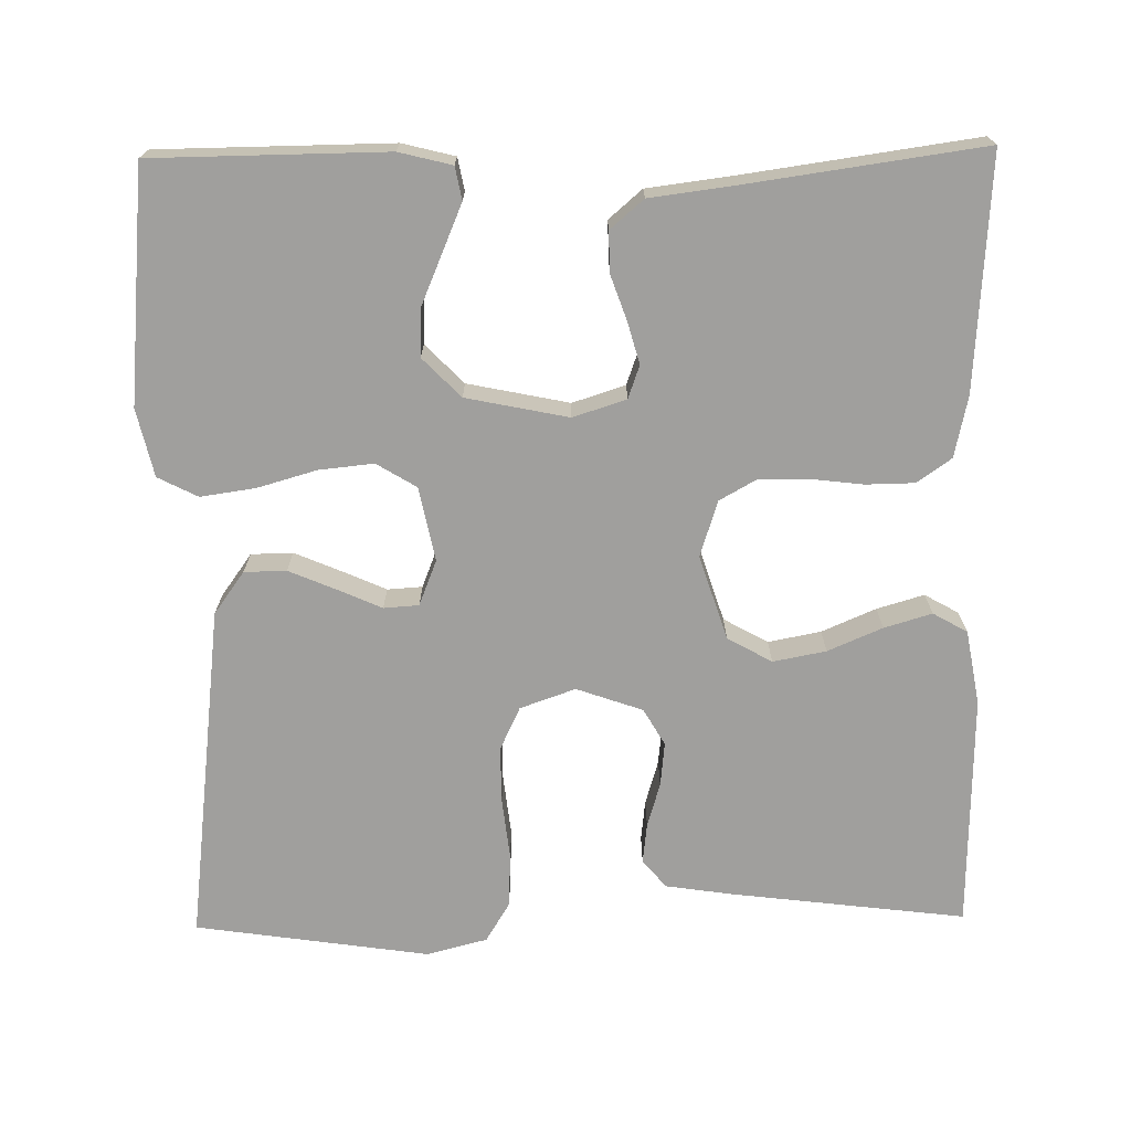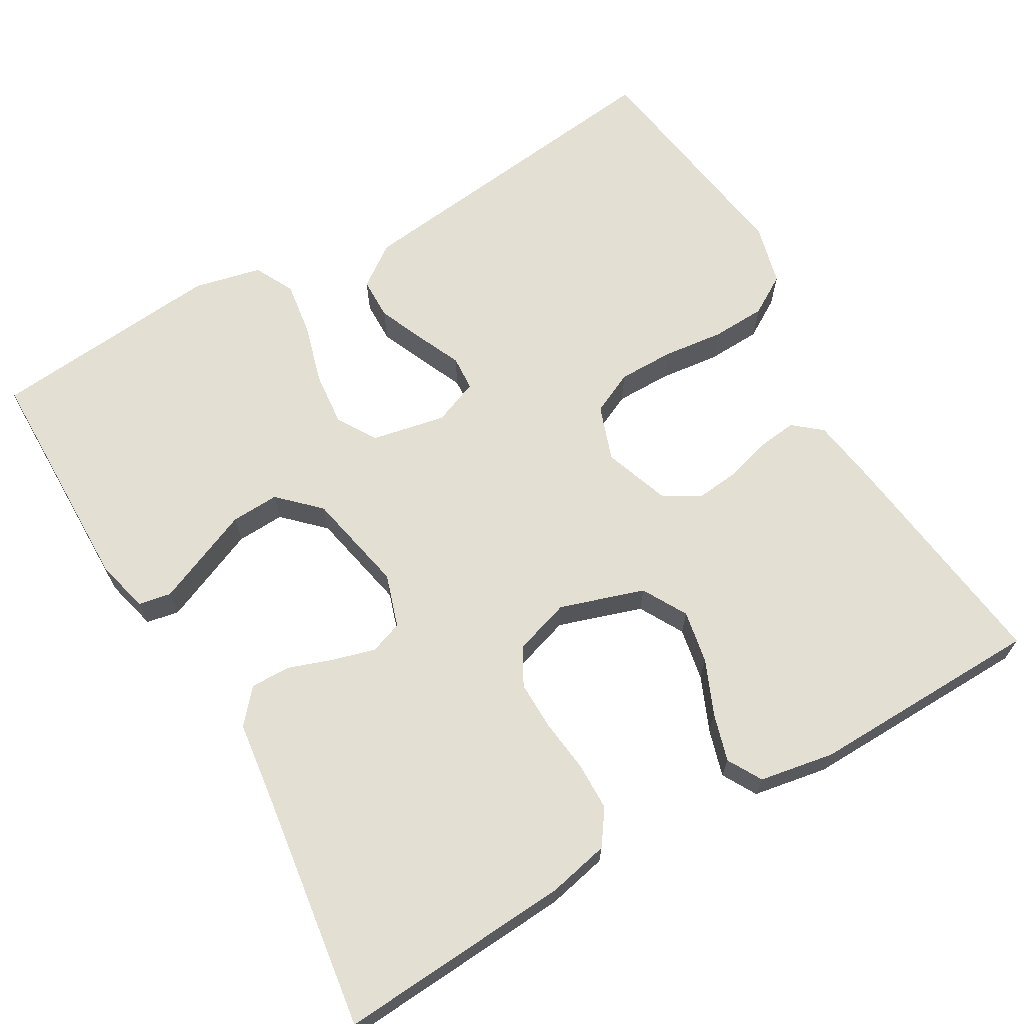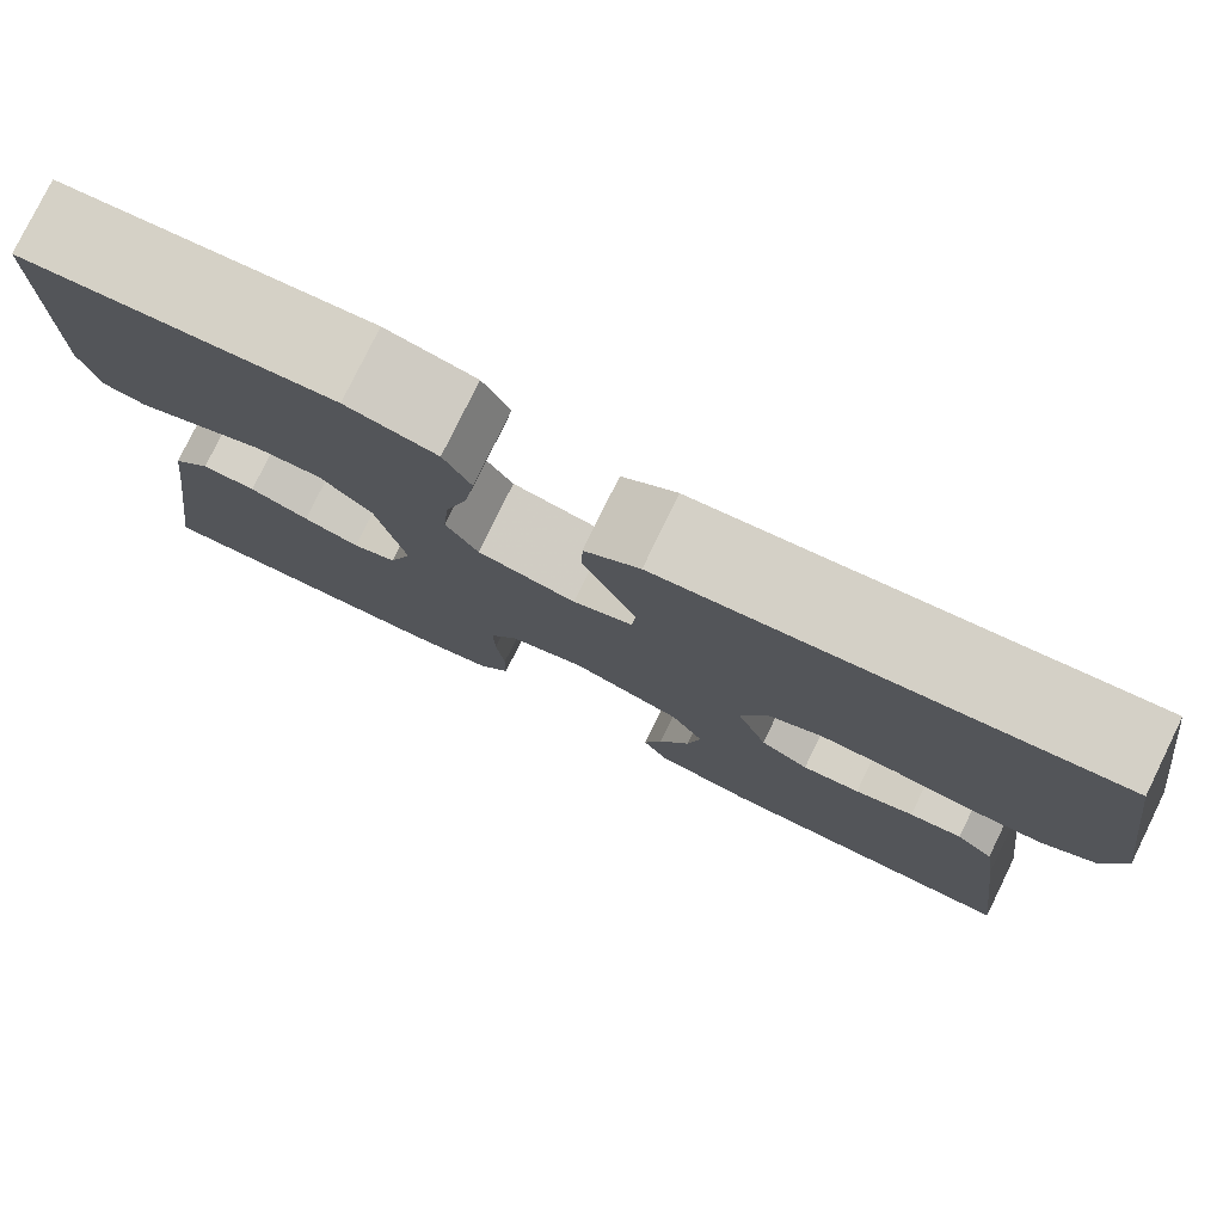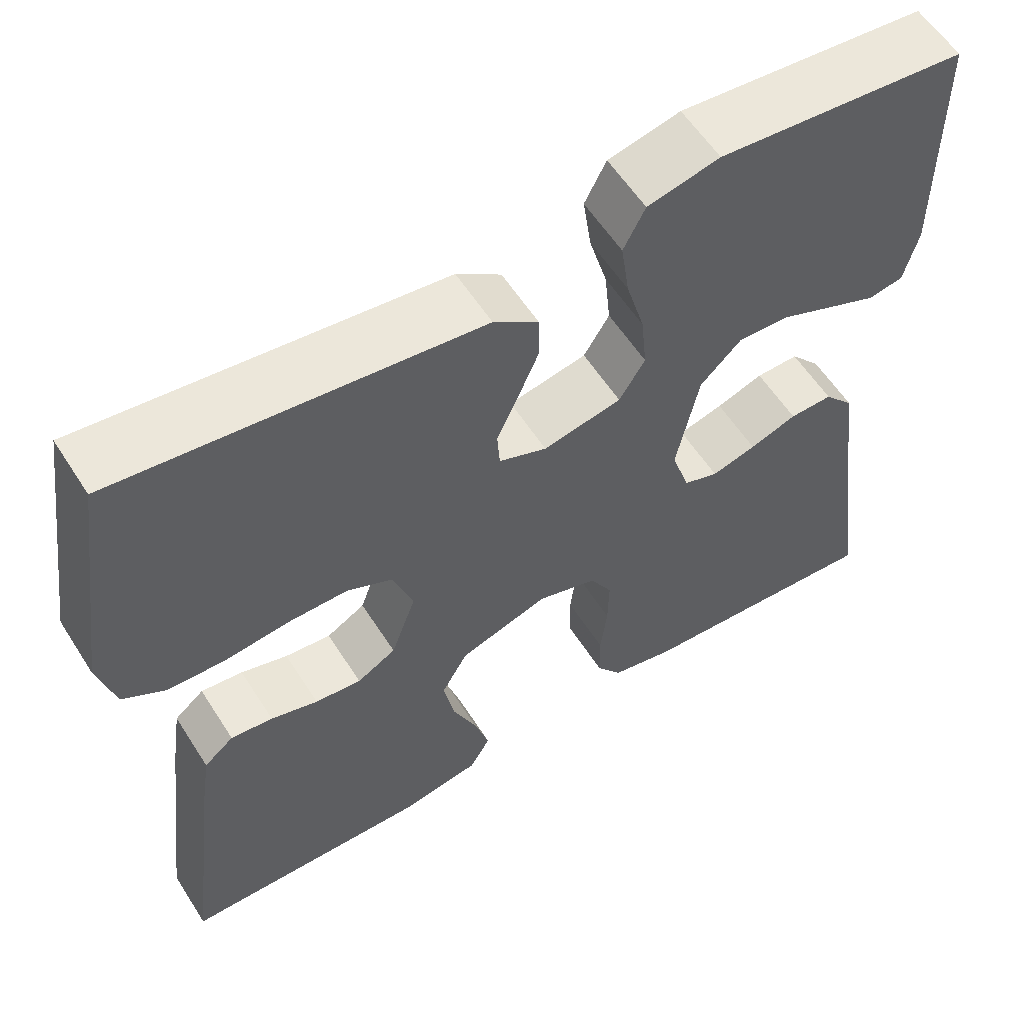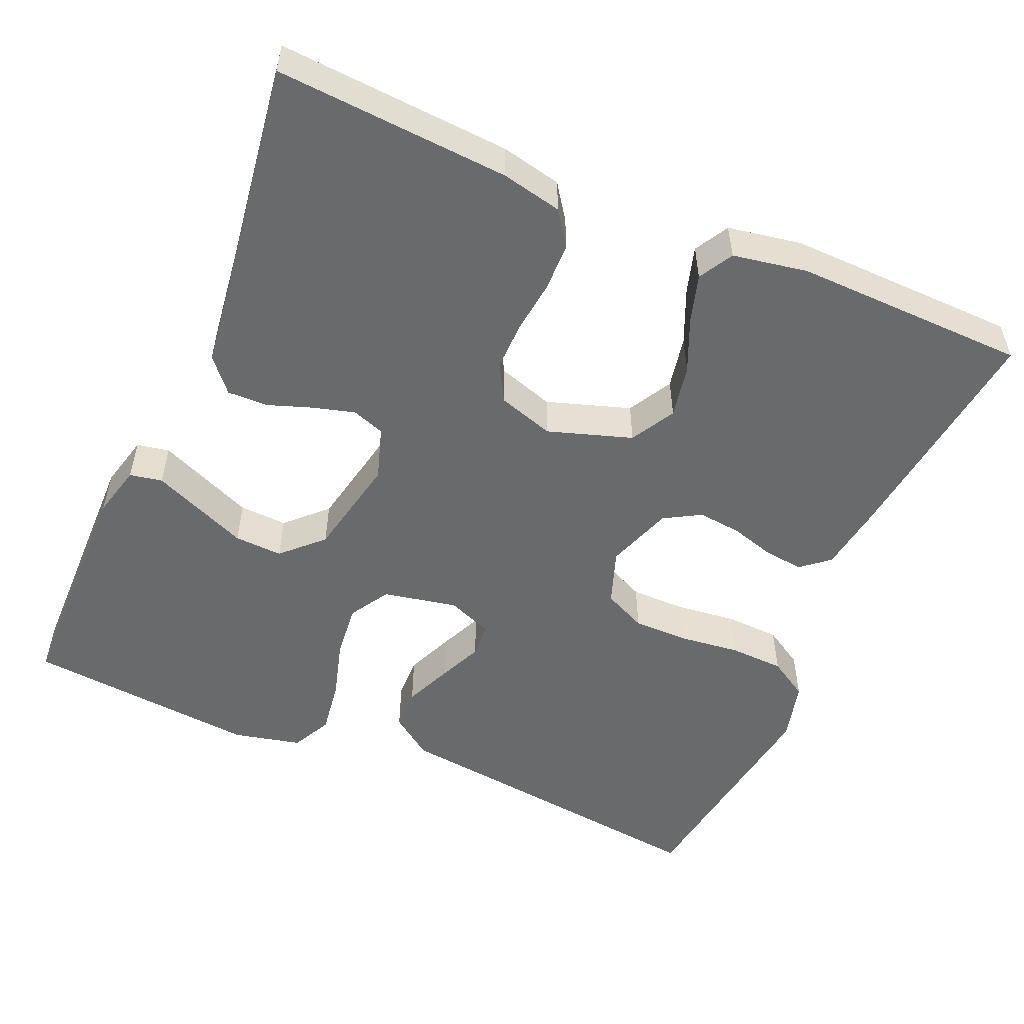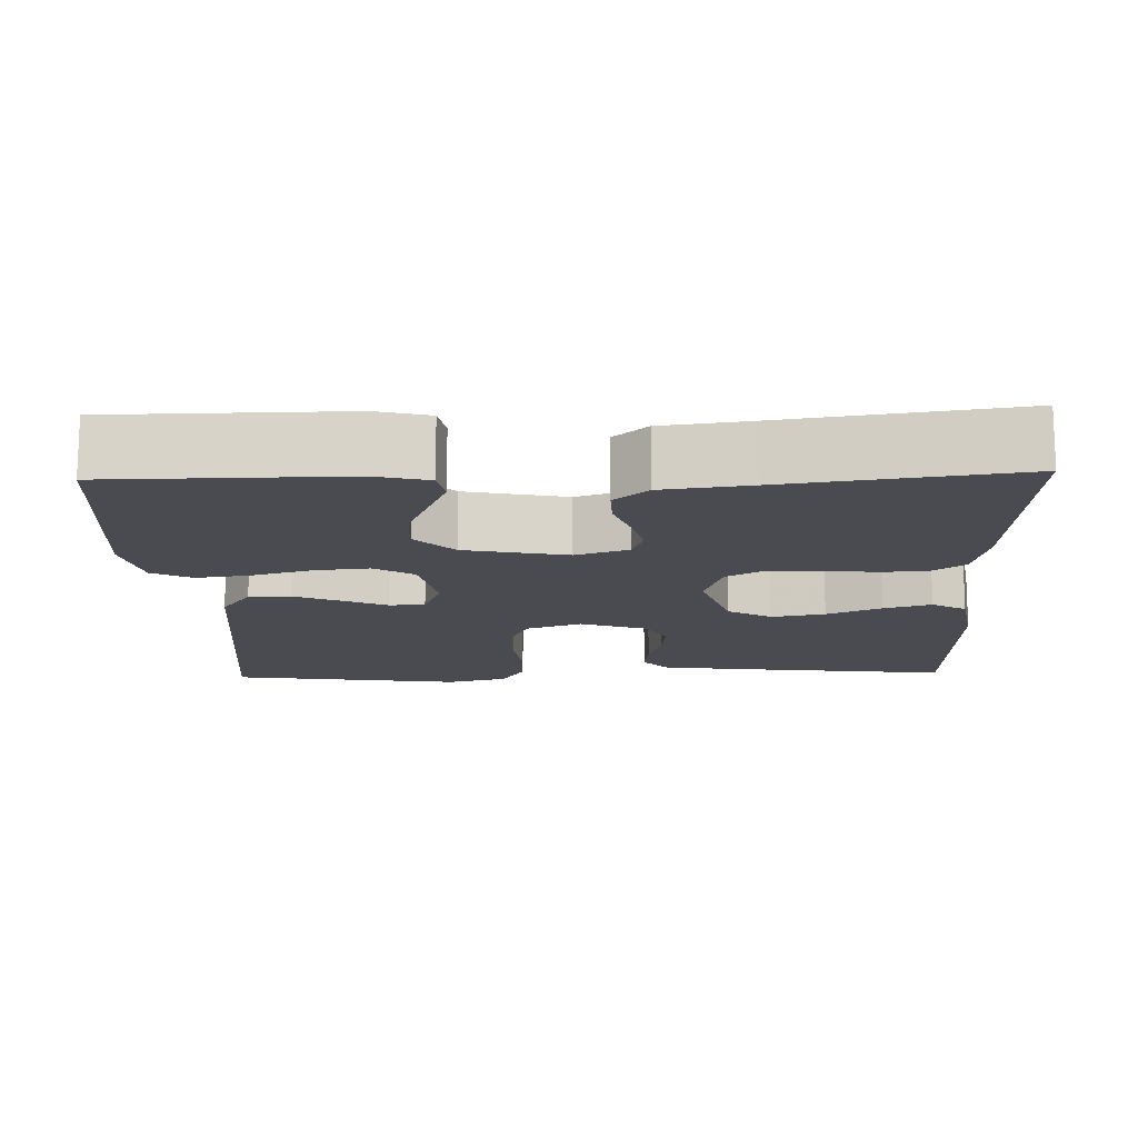
<metadata>
{"format":"obj","ext":"obj","renderer":"f3d","projection":"perspective","resolution":1024,"background":"white","views":[{"elev":-71.3,"azim":90.9,"up":"+Y"},{"elev":66.8,"azim":149.9,"up":"+Y"},{"elev":78.9,"azim":-153.9,"up":"+Z"},{"elev":58.1,"azim":-32.3,"up":"+Z"},{"elev":-52.9,"azim":156.7,"up":"+Y"},{"elev":-14.4,"azim":91.8,"up":"+Y"}]}
</metadata>
<code>
v 0.5 0.07 0.5
v 0.503 0.07 0.2
v 0.486 0.07 0.132
v 0.444 0.07 0.124
v 0.385 0.07 0.149
v 0.319 0.07 0.177
v 0.257 0.07 0.18
v 0.207 0.07 0.131
v 0.18 0.07 0
v 0.202 0.07 -0.068
v 0.244 0.07 -0.083
v 0.298 0.07 -0.068
v 0.355 0.07 -0.048
v 0.407 0.07 -0.047
v 0.444 0.07 -0.09
v 0.458 0.07 -0.2
v 0.5 0.07 -0.5
v 0.2 0.07 -0.48
v 0.122 0.07 -0.463
v 0.091 0.07 -0.419
v 0.09 0.07 -0.357
v 0.098 0.07 -0.289
v 0.099 0.07 -0.226
v 0.072 0.07 -0.178
v 0 0.07 -0.155
v -0.108 0.07 -0.19
v -0.14 0.07 -0.247
v -0.127 0.07 -0.315
v -0.097 0.07 -0.385
v -0.079 0.07 -0.446
v -0.104 0.07 -0.49
v -0.2 0.07 -0.507
v -0.5 0.07 -0.5
v -0.463 0.07 -0.2
v -0.45 0.07 -0.113
v -0.414 0.07 -0.083
v -0.363 0.07 -0.089
v -0.306 0.07 -0.106
v -0.25 0.07 -0.112
v -0.203 0.07 -0.085
v -0.173 0.07 0
v -0.198 0.07 0.071
v -0.253 0.07 0.097
v -0.325 0.07 0.097
v -0.403 0.07 0.088
v -0.473 0.07 0.091
v -0.524 0.07 0.122
v -0.544 0.07 0.2
v -0.5 0.07 0.5
v -0.2 0.07 0.464
v -0.065 0.07 0.448
v -0.011 0.07 0.409
v -0.01 0.07 0.355
v -0.036 0.07 0.294
v -0.061 0.07 0.238
v -0.058 0.07 0.193
v 0 0.07 0.17
v 0.095 0.07 0.189
v 0.126 0.07 0.24
v 0.119 0.07 0.31
v 0.097 0.07 0.387
v 0.087 0.07 0.457
v 0.113 0.07 0.508
v 0.2 0.07 0.528
v 0.5 0 0.5
v 0.503 0 0.2
v 0.486 0 0.132
v 0.444 0 0.124
v 0.385 0 0.149
v 0.319 0 0.177
v 0.257 0 0.18
v 0.207 0 0.131
v 0.18 0 0
v 0.202 0 -0.068
v 0.244 0 -0.083
v 0.298 0 -0.068
v 0.355 0 -0.048
v 0.407 0 -0.047
v 0.444 0 -0.09
v 0.458 0 -0.2
v 0.5 0 -0.5
v 0.2 0 -0.48
v 0.122 0 -0.463
v 0.091 0 -0.419
v 0.09 0 -0.357
v 0.098 0 -0.289
v 0.099 0 -0.226
v 0.072 0 -0.178
v 0 0 -0.155
v -0.108 0 -0.19
v -0.14 0 -0.247
v -0.127 0 -0.315
v -0.097 0 -0.385
v -0.079 0 -0.446
v -0.104 0 -0.49
v -0.2 0 -0.507
v -0.5 0 -0.5
v -0.463 0 -0.2
v -0.45 0 -0.113
v -0.414 0 -0.083
v -0.363 0 -0.089
v -0.306 0 -0.106
v -0.25 0 -0.112
v -0.203 0 -0.085
v -0.173 0 0
v -0.198 0 0.071
v -0.253 0 0.097
v -0.325 0 0.097
v -0.403 0 0.088
v -0.473 0 0.091
v -0.524 0 0.122
v -0.544 0 0.2
v -0.5 0 0.5
v -0.2 0 0.464
v -0.065 0 0.448
v -0.011 0 0.409
v -0.01 0 0.355
v -0.036 0 0.294
v -0.061 0 0.238
v -0.058 0 0.193
v 0 0 0.17
v 0.095 0 0.189
v 0.126 0 0.24
v 0.119 0 0.31
v 0.097 0 0.387
v 0.087 0 0.457
v 0.113 0 0.508
v 0.2 0 0.528
f 4 5 6
f 3 4 6
f 2 3 6
f 1 2 6
f 64 1 6
f 63 64 6
f 62 63 6
f 61 62 6
f 60 61 6
f 59 60 6 7
f 58 59 7 8
f 57 58 8 9
f 56 57 9 10
f 53 54 55
f 52 53 55
f 51 52 55
f 50 51 55
f 50 55 56
f 49 50 56
f 48 49 56
f 47 48 56
f 46 47 56
f 45 46 56
f 44 45 56
f 43 44 56
f 42 43 56 10
f 36 37 38
f 35 36 38
f 34 35 38
f 33 34 38
f 32 33 38
f 31 32 38
f 30 31 38
f 29 30 38
f 28 29 38
f 27 28 38 39
f 26 27 39 40
f 20 21 22
f 19 20 22
f 18 19 22
f 17 18 22
f 16 17 22
f 16 22 23
f 15 16 23
f 14 15 23
f 13 14 23
f 12 13 23
f 11 12 23 24
f 11 24 25
f 10 11 25
f 42 10 25
f 41 42 25
f 25 26 40 41
f 70 69 68
f 70 68 67
f 70 67 66
f 70 66 65
f 70 65 128
f 70 128 127
f 70 127 126
f 70 126 125
f 70 125 124
f 71 70 124 123
f 72 71 123 122
f 73 72 122 121
f 74 73 121 120
f 119 118 117
f 119 117 116
f 119 116 115
f 119 115 114
f 120 119 114
f 120 114 113
f 120 113 112
f 120 112 111
f 120 111 110
f 120 110 109
f 120 109 108
f 120 108 107
f 74 120 107 106
f 102 101 100
f 102 100 99
f 102 99 98
f 102 98 97
f 102 97 96
f 102 96 95
f 102 95 94
f 102 94 93
f 102 93 92
f 103 102 92 91
f 104 103 91 90
f 86 85 84
f 86 84 83
f 86 83 82
f 86 82 81
f 86 81 80
f 87 86 80
f 87 80 79
f 87 79 78
f 87 78 77
f 87 77 76
f 88 87 76 75
f 89 88 75
f 89 75 74
f 89 74 106
f 89 106 105
f 105 104 90 89
f 1 65 66 2
f 2 66 67 3
f 3 67 68 4
f 4 68 69 5
f 5 69 70 6
f 6 70 71 7
f 7 71 72 8
f 8 72 73 9
f 9 73 74 10
f 10 74 75 11
f 11 75 76 12
f 12 76 77 13
f 13 77 78 14
f 14 78 79 15
f 15 79 80 16
f 16 80 81 17
f 17 81 82 18
f 18 82 83 19
f 19 83 84 20
f 20 84 85 21
f 21 85 86 22
f 22 86 87 23
f 23 87 88 24
f 24 88 89 25
f 25 89 90 26
f 26 90 91 27
f 27 91 92 28
f 28 92 93 29
f 29 93 94 30
f 30 94 95 31
f 31 95 96 32
f 32 96 97 33
f 33 97 98 34
f 34 98 99 35
f 35 99 100 36
f 36 100 101 37
f 37 101 102 38
f 38 102 103 39
f 39 103 104 40
f 40 104 105 41
f 41 105 106 42
f 42 106 107 43
f 43 107 108 44
f 44 108 109 45
f 45 109 110 46
f 46 110 111 47
f 47 111 112 48
f 48 112 113 49
f 49 113 114 50
f 50 114 115 51
f 51 115 116 52
f 52 116 117 53
f 53 117 118 54
f 54 118 119 55
f 55 119 120 56
f 56 120 121 57
f 57 121 122 58
f 58 122 123 59
f 59 123 124 60
f 60 124 125 61
f 61 125 126 62
f 62 126 127 63
f 63 127 128 64
f 64 128 65 1

</code>
